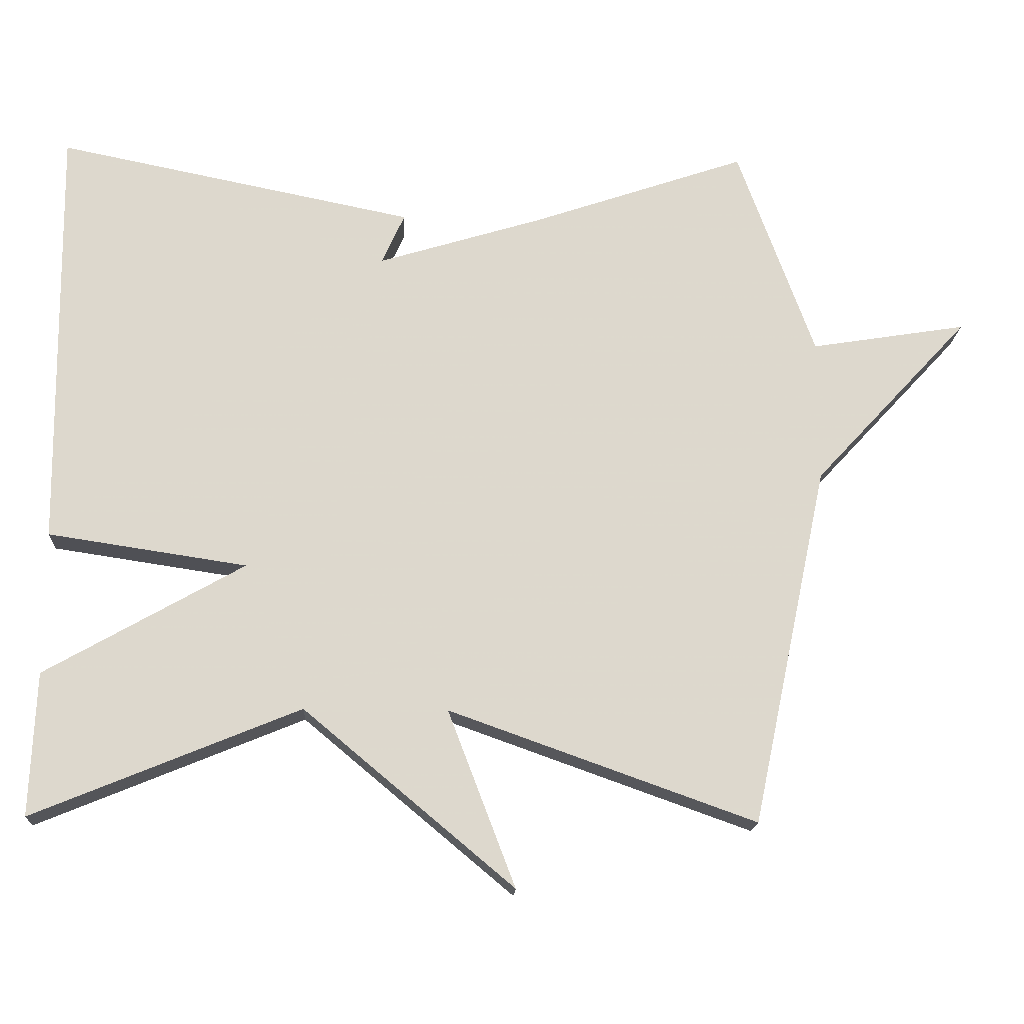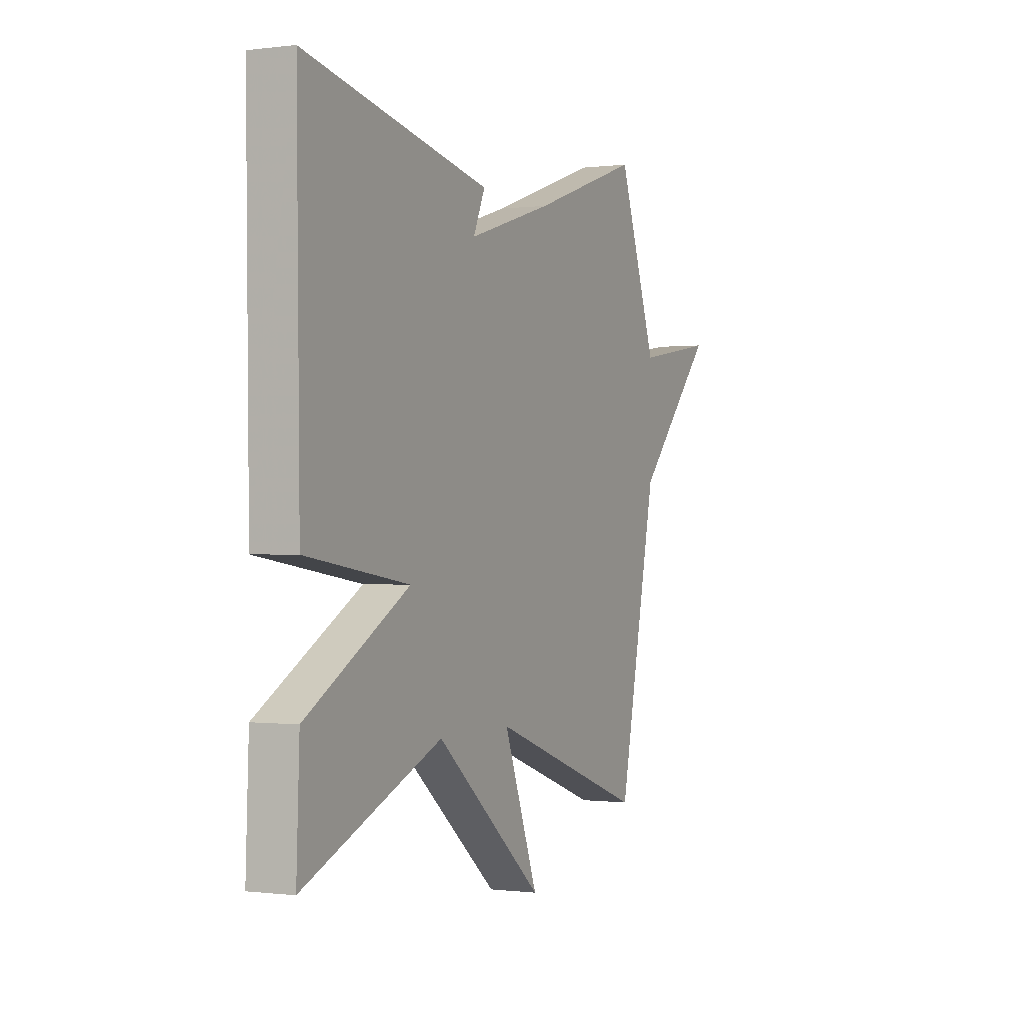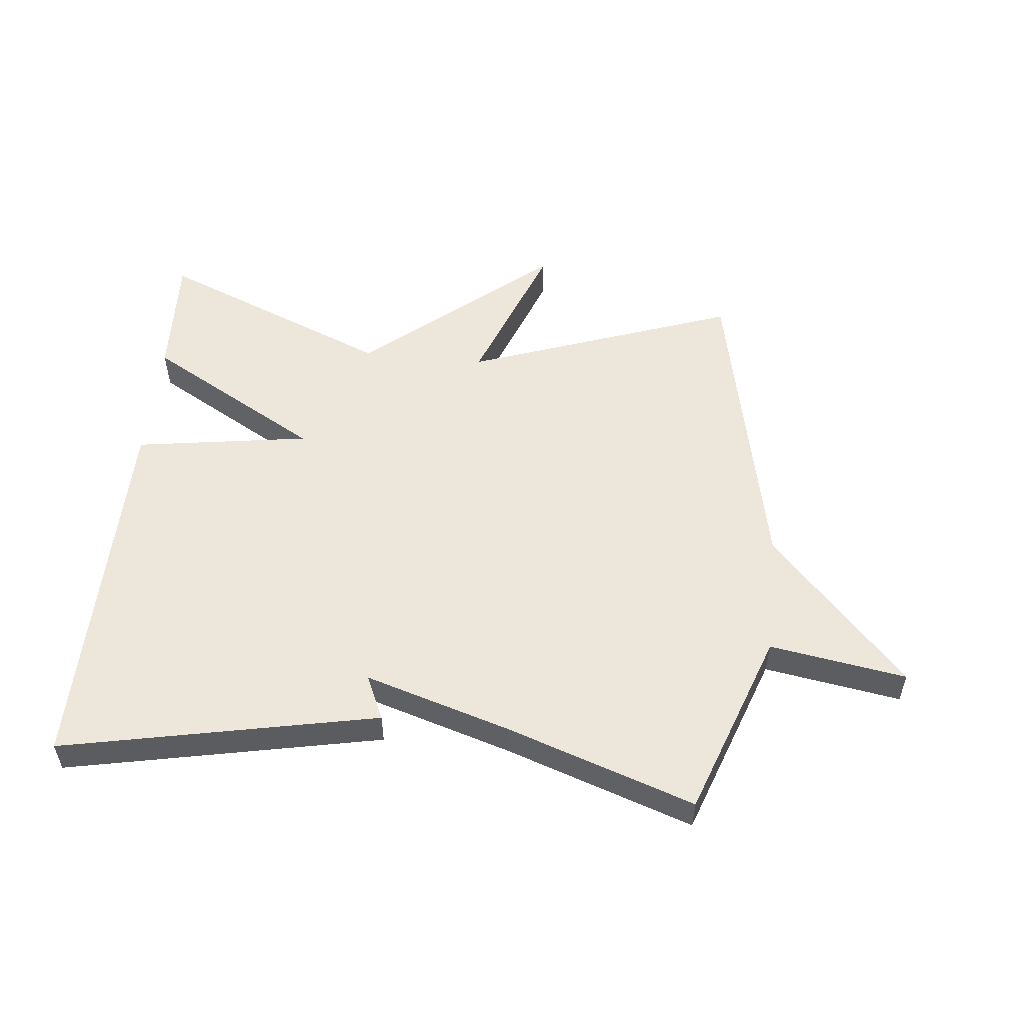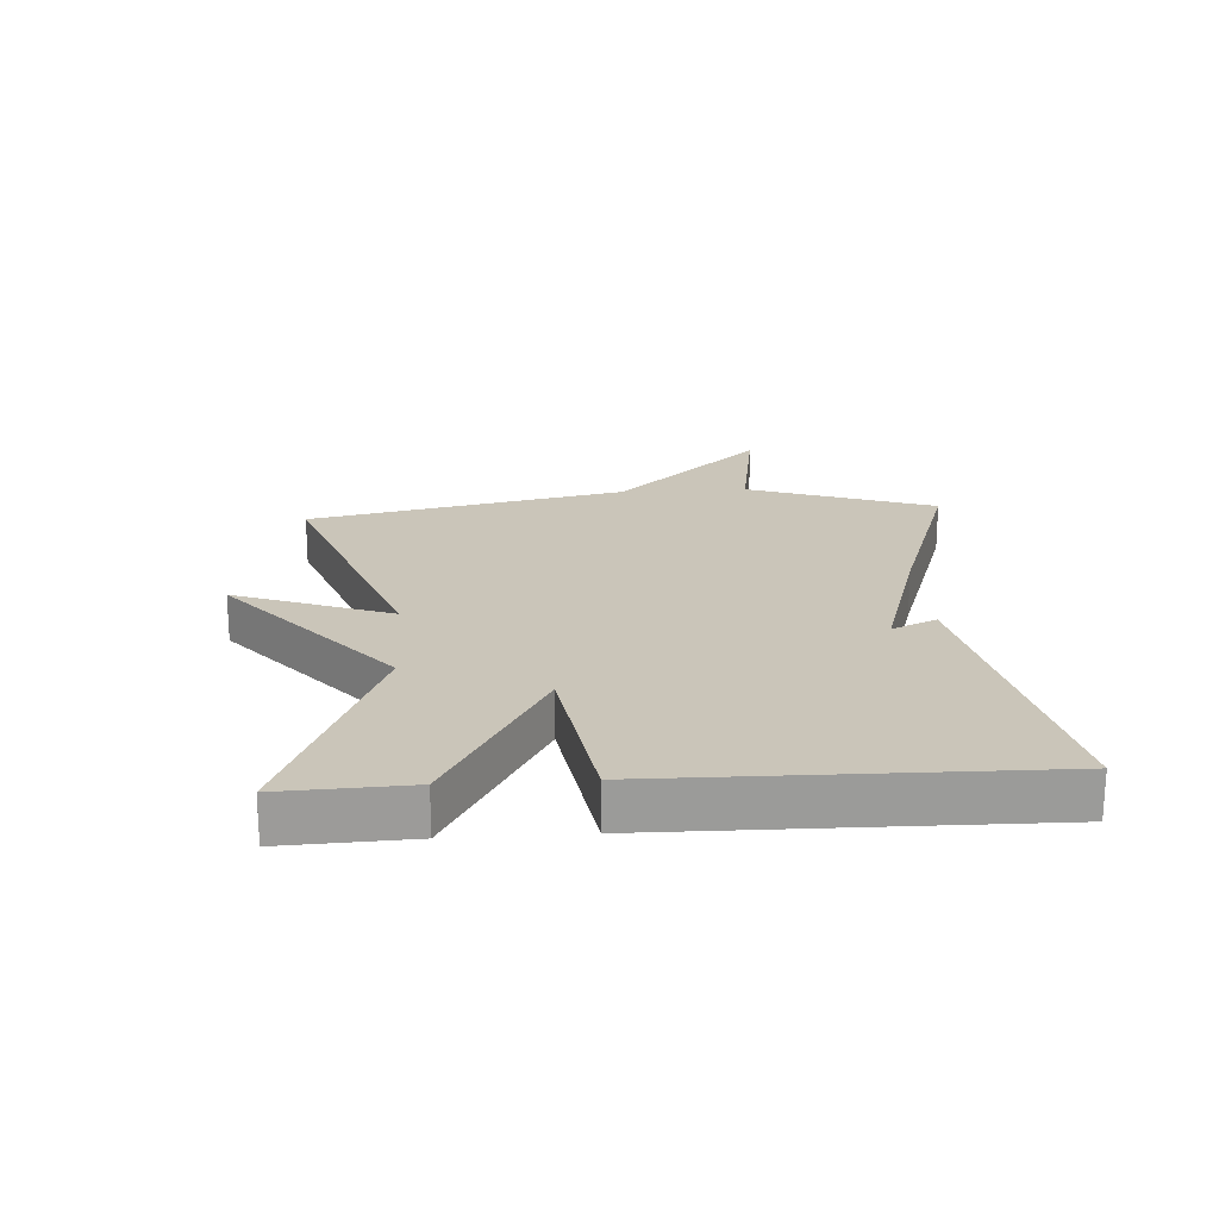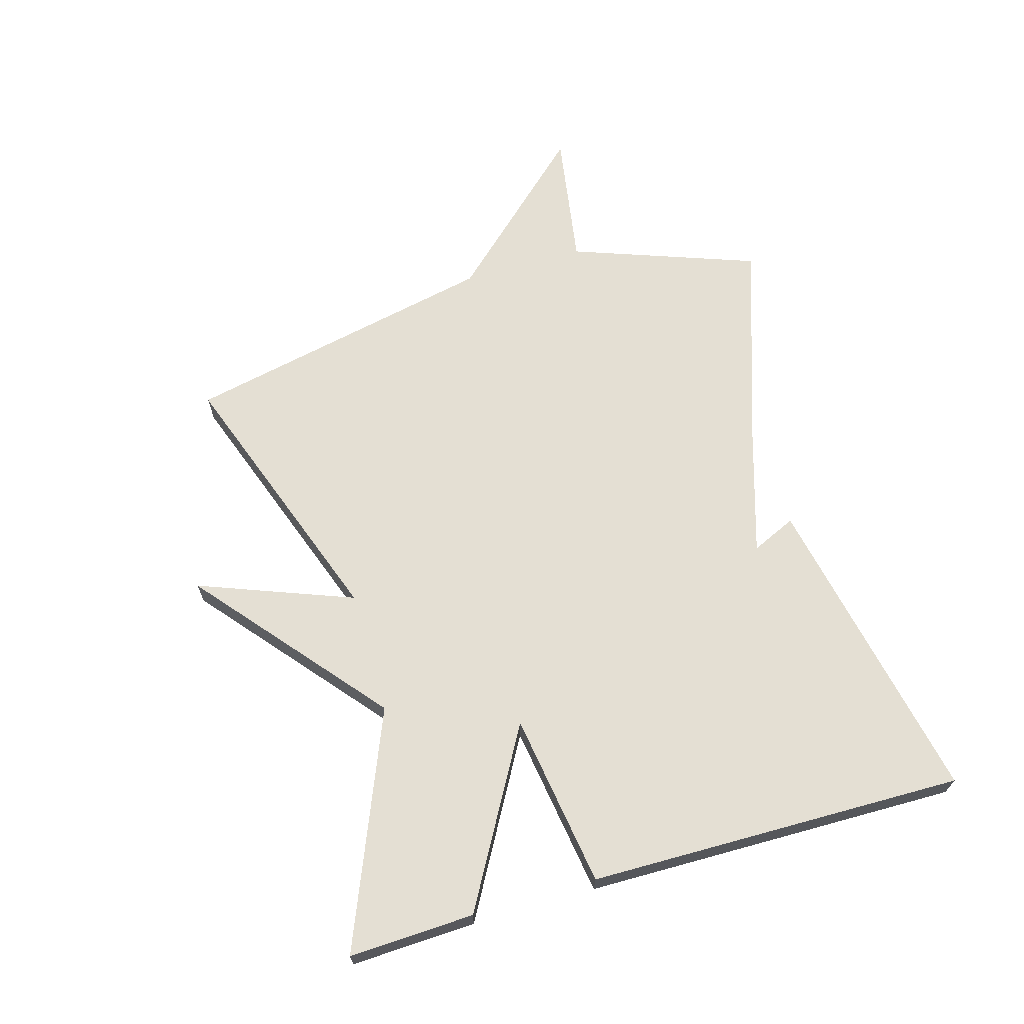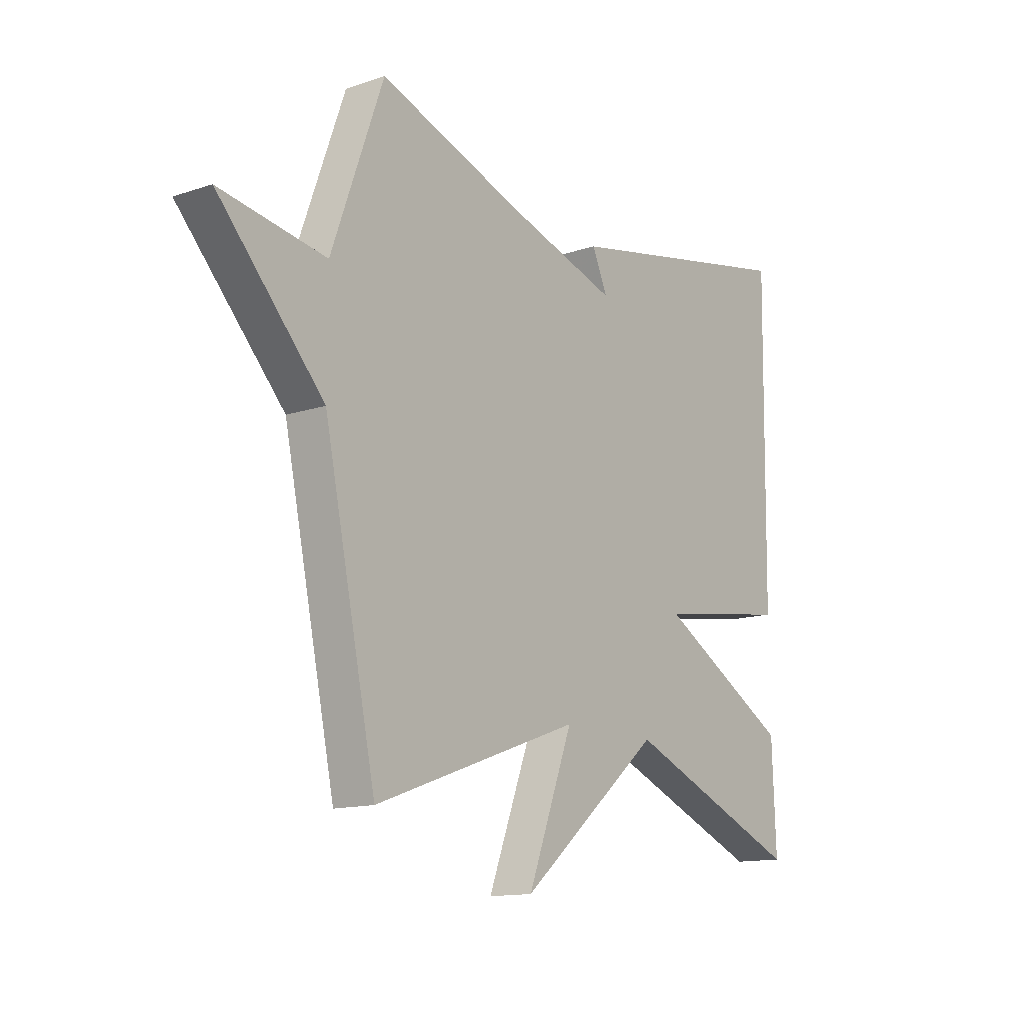
<metadata>
{"format":"obj","ext":"obj","renderer":"f3d","projection":"perspective","resolution":1024,"background":"white","views":[{"elev":-17.4,"azim":-2.7,"up":"+Z"},{"elev":-0.3,"azim":-64.5,"up":"+Z"},{"elev":54.0,"azim":5.8,"up":"+Y"},{"elev":20.7,"azim":-93.8,"up":"+Y"},{"elev":66.7,"azim":-106.2,"up":"+Y"},{"elev":-13.5,"azim":127.0,"up":"+Z"}]}
</metadata>
<code>
v -0.5 0.07 -0.5
v -0.492 0.07 -0.3
v -0.214 0.07 -0.142
v -0.492 0.07 -0.1
v -0.5 0.07 0.5
v 0.001 0.07 0.398
v -0.031 0.07 0.327
v 0.201 0.07 0.398
v 0.5 0.07 0.5
v 0.607 0.07 0.204
v 0.825 0.07 0.239
v 0.607 0.07 0.004
v 0.5 0.07 -0.5
v 0.072 0.07 -0.347
v 0.166 0.07 -0.593
v -0.128 0.07 -0.347
v -0.5 0 -0.5
v -0.492 0 -0.3
v -0.214 0 -0.142
v -0.492 0 -0.1
v -0.5 0 0.5
v 0.001 0 0.398
v -0.031 0 0.327
v 0.201 0 0.398
v 0.5 0 0.5
v 0.607 0 0.204
v 0.825 0 0.239
v 0.607 0 0.004
v 0.5 0 -0.5
v 0.072 0 -0.347
v 0.166 0 -0.593
v -0.128 0 -0.347
f 14 15 16
f 12 13 14
f 12 14 16
f 11 12 16
f 10 11 16
f 8 9 10 16
f 7 8 16
f 4 5 6 7
f 3 4 7
f 3 7 16
f 1 2 3 16
f 32 31 30
f 30 29 28
f 32 30 28
f 32 28 27
f 32 27 26
f 32 26 25 24
f 32 24 23
f 23 22 21 20
f 23 20 19
f 32 23 19
f 32 19 18 17
f 1 17 18 2
f 2 18 19 3
f 3 19 20 4
f 4 20 21 5
f 5 21 22 6
f 6 22 23 7
f 7 23 24 8
f 8 24 25 9
f 9 25 26 10
f 10 26 27 11
f 11 27 28 12
f 12 28 29 13
f 13 29 30 14
f 14 30 31 15
f 15 31 32 16
f 16 32 17 1

</code>
